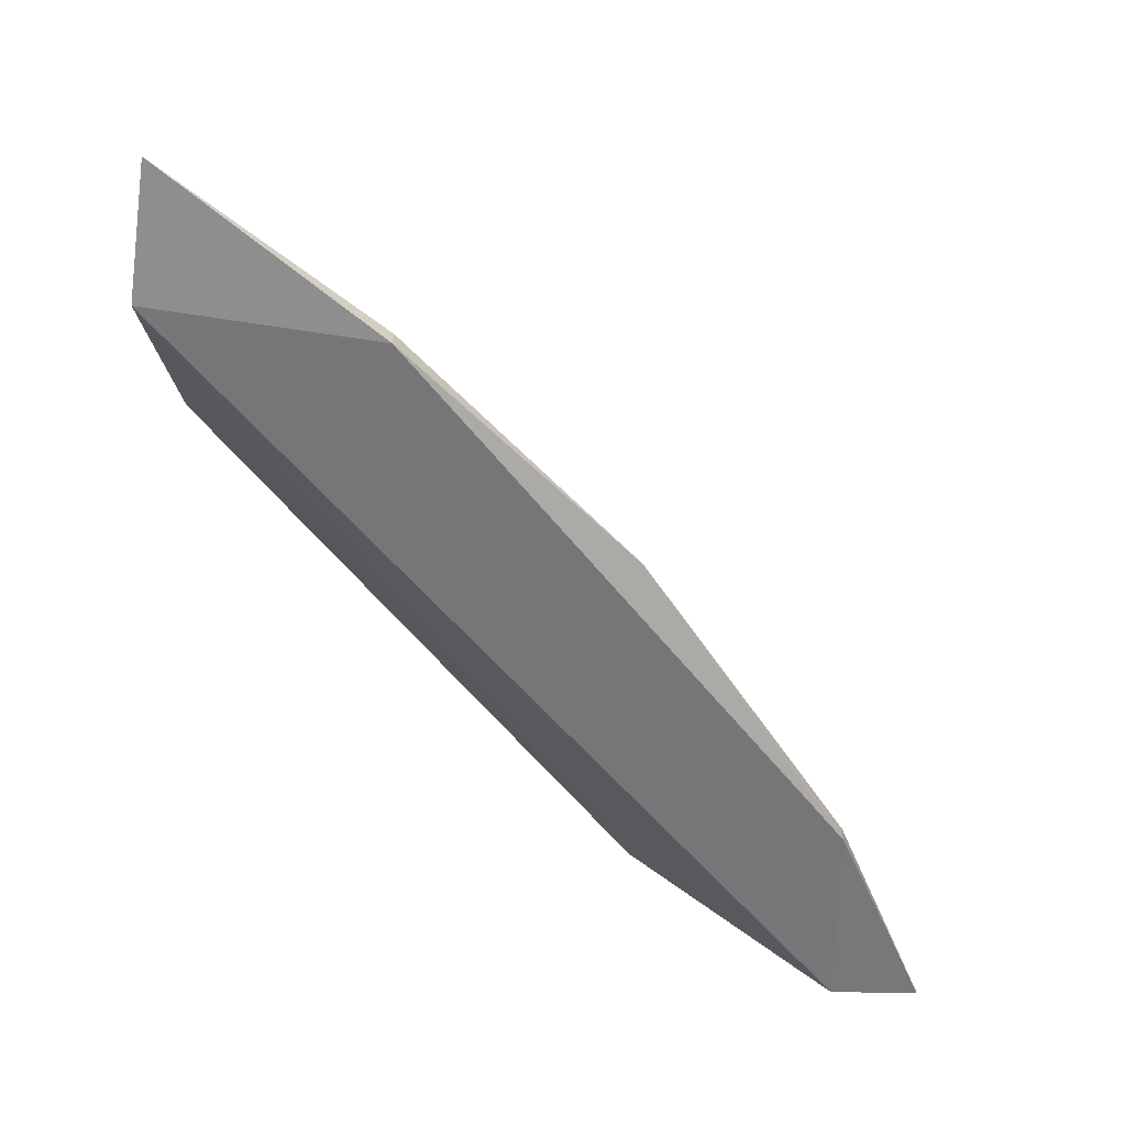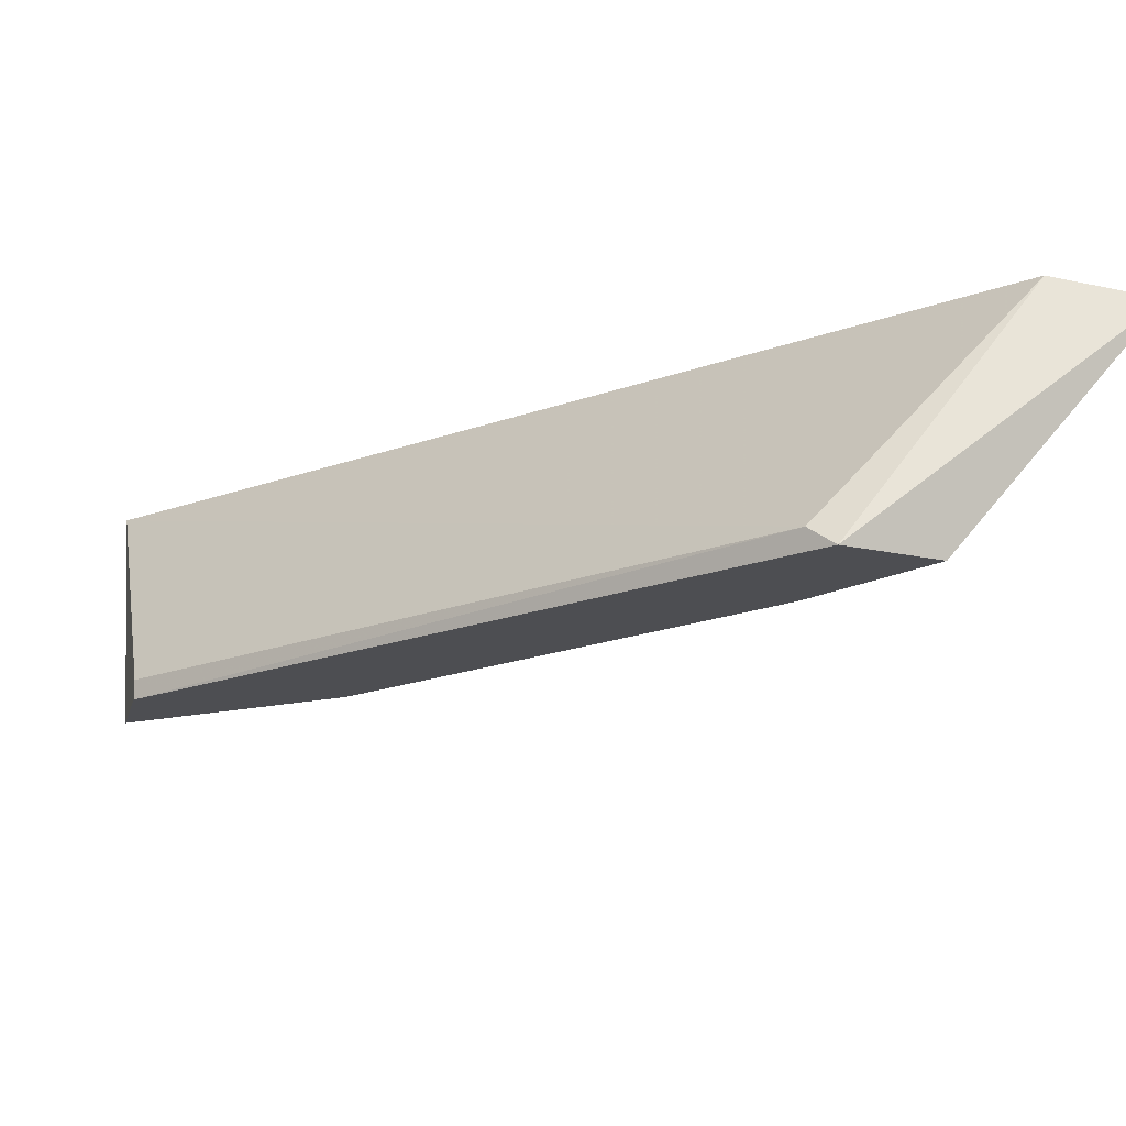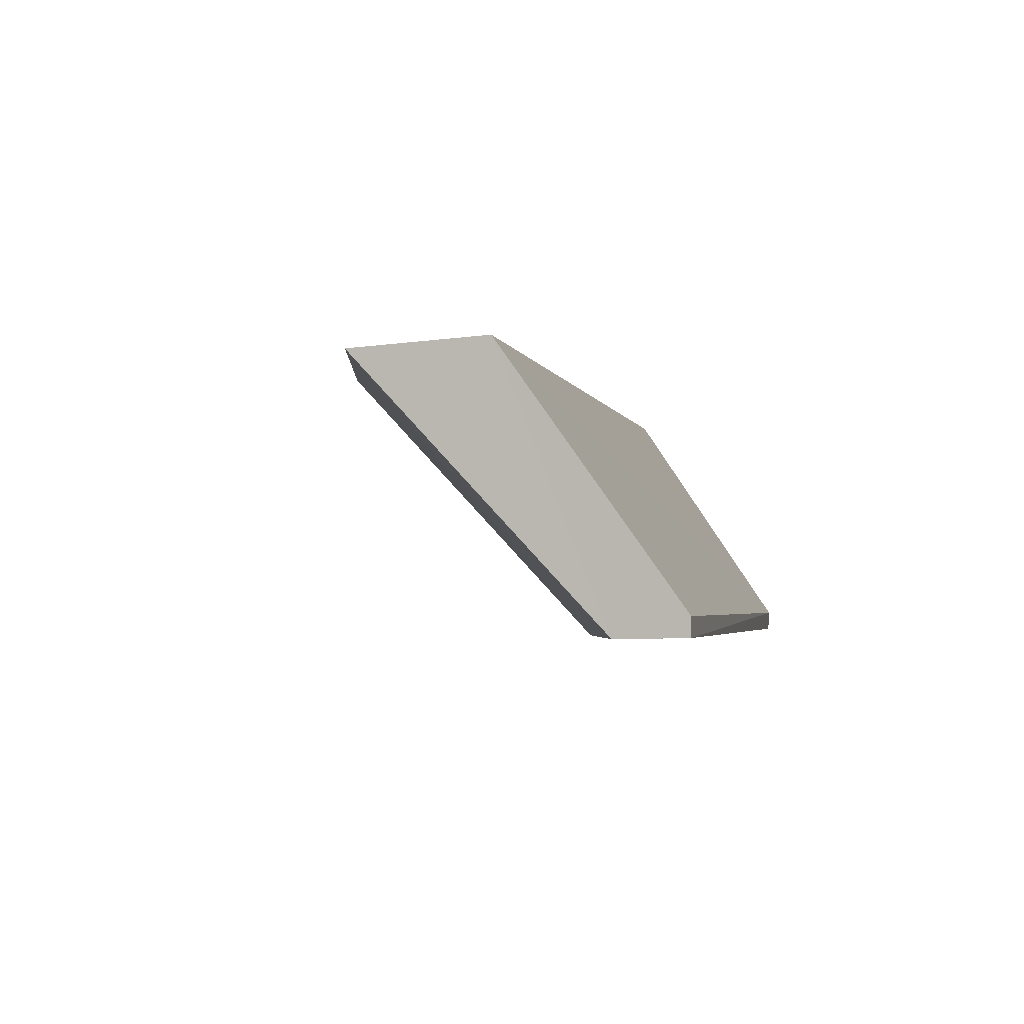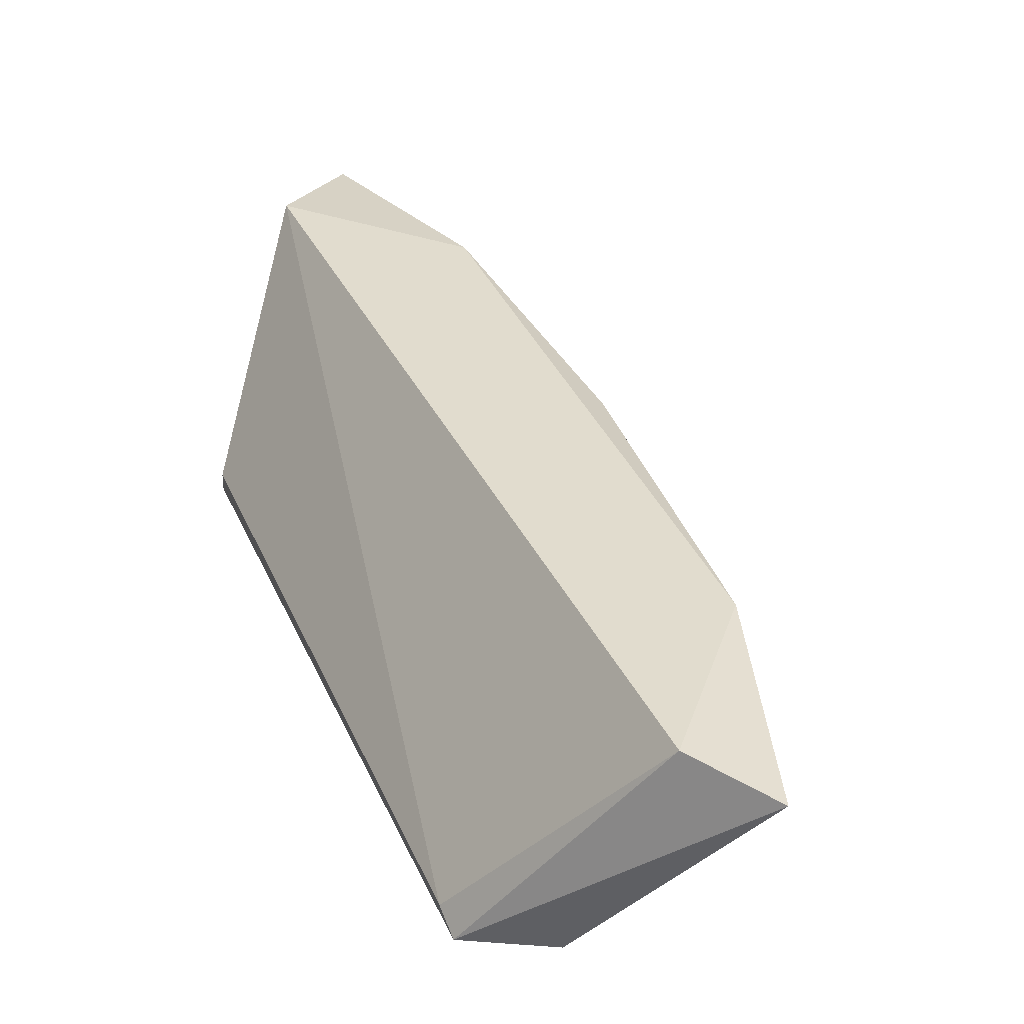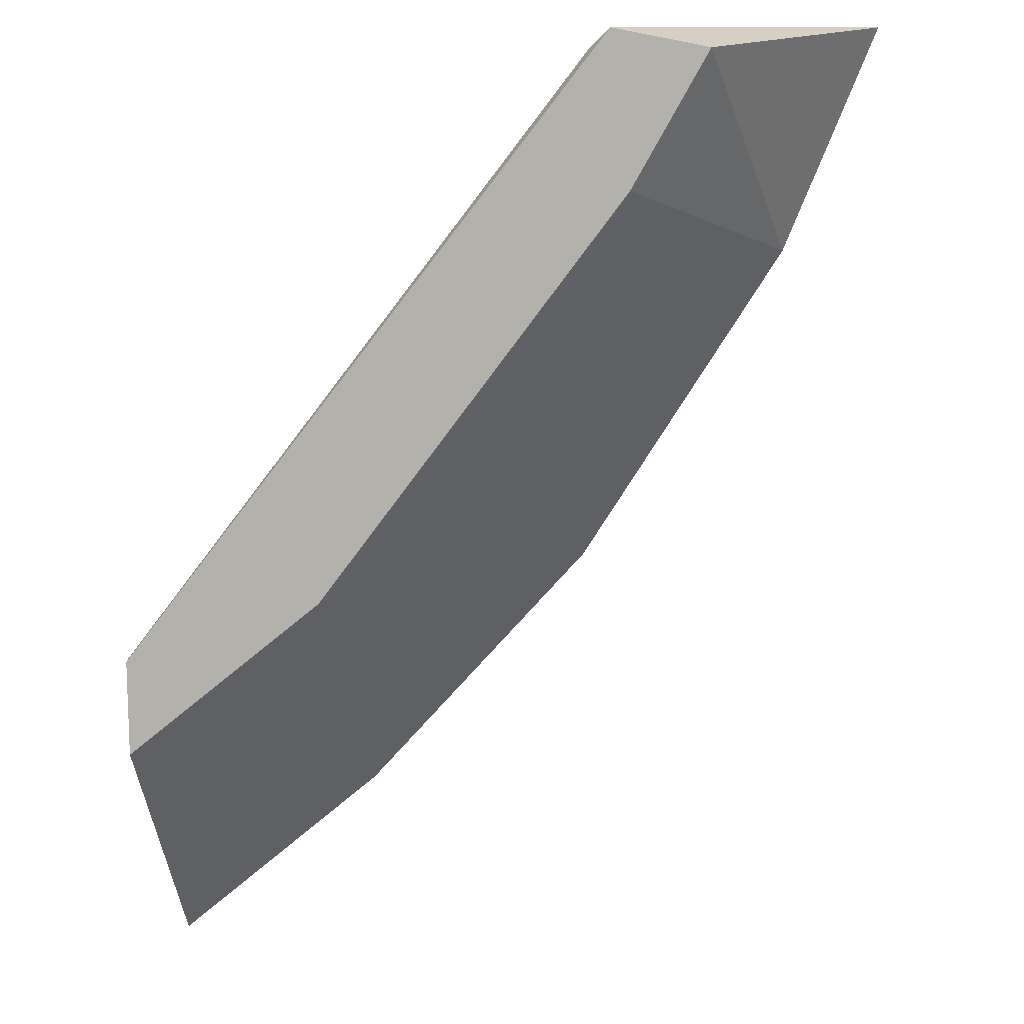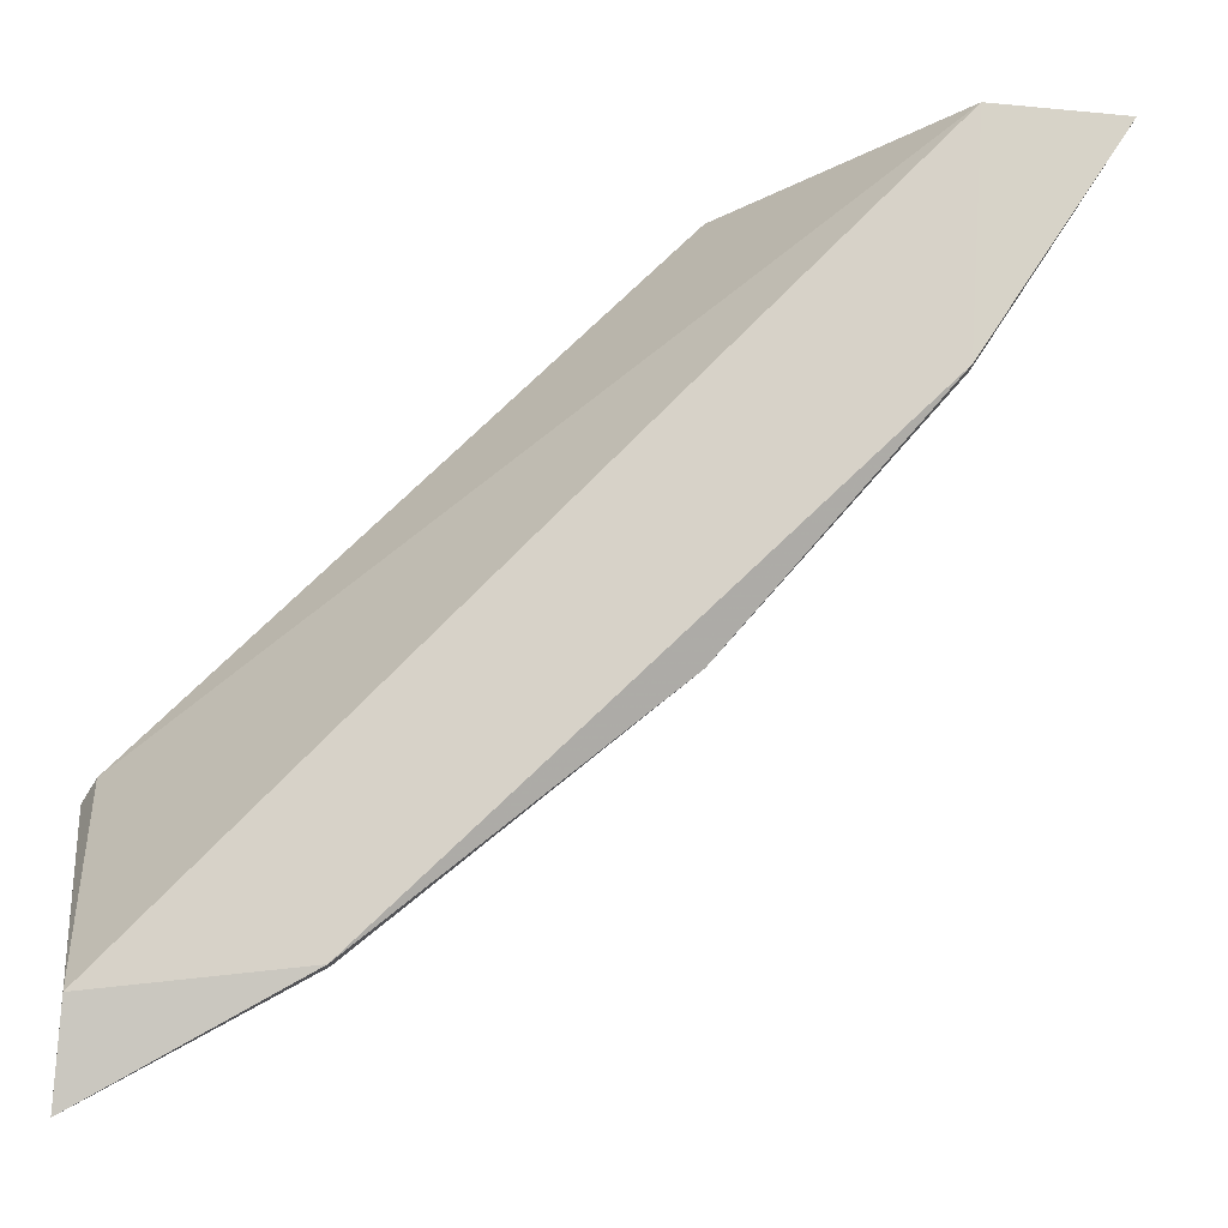
<metadata>
{"format":"obj","ext":"obj","renderer":"f3d","projection":"perspective","resolution":1024,"background":"white","views":[{"elev":33.1,"azim":-0.2,"up":"+Y"},{"elev":-17.1,"azim":-13.7,"up":"+Z"},{"elev":-2.2,"azim":-130.9,"up":"+Z"},{"elev":34.0,"azim":17.1,"up":"+Z"},{"elev":-79.0,"azim":0.4,"up":"+Z"},{"elev":77.4,"azim":84.0,"up":"+Z"}]}
</metadata>
<code>
v 0.07142 0.04986 0.0114
v 0.04539 0.06473 0.001726
v 0.04539 0.06473 0.00247
v 0.04614 0.07887 0.01065
v 0.07142 0.04168 0.0114
v 0.06473 0.04688 0.001726
v 0.04539 0.07366 0.0114
v 0.06324 0.04168 0.00247
v 0.05283 0.0625 0.001726
v 0.06324 0.0625 0.01065
v 0.07515 0.04093 0.01065
v 0.0677 0.04168 0.001726
v 0.04539 0.06845 0.001726
v 0.05432 0.07217 0.0114
v 0.07142 0.04986 0.01065
v 0.05432 0.07217 0.01065
v 0.06399 0.04093 0.001726
f 1 10 14
f 6 10 15
f 10 1 15
f 1 11 15
f 11 12 15
f 12 6 15
f 10 9 16
f 4 14 16
f 14 10 16
f 8 2 17
f 11 5 17
f 12 11 17
f 7 1 14
f 9 4 16
f 5 8 17
f 4 7 14
f 9 2 13
f 4 9 13
f 2 3 7
f 5 1 7
f 5 7 8
f 3 2 8
f 7 3 8
f 2 12 17
f 6 9 10
f 1 5 11
f 2 6 12
f 2 7 13
f 7 4 13
f 6 2 9

</code>
